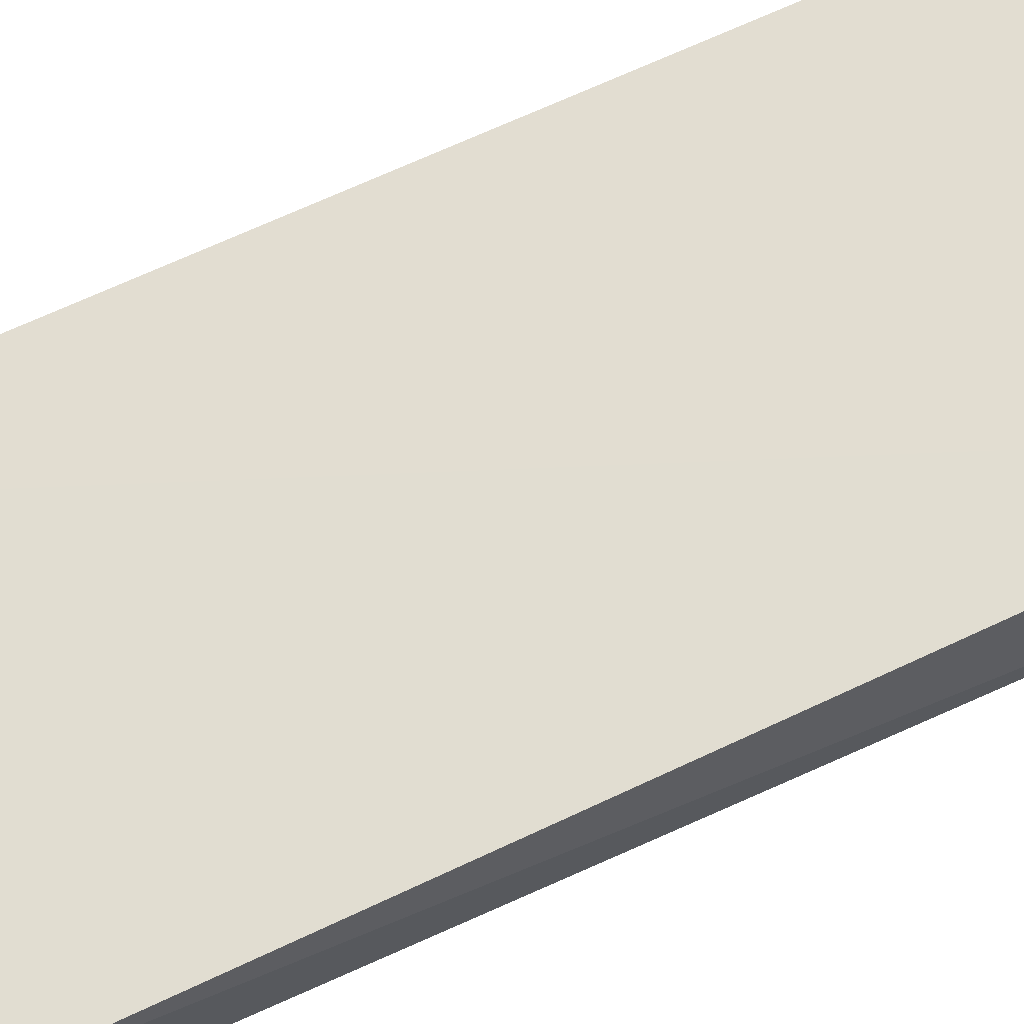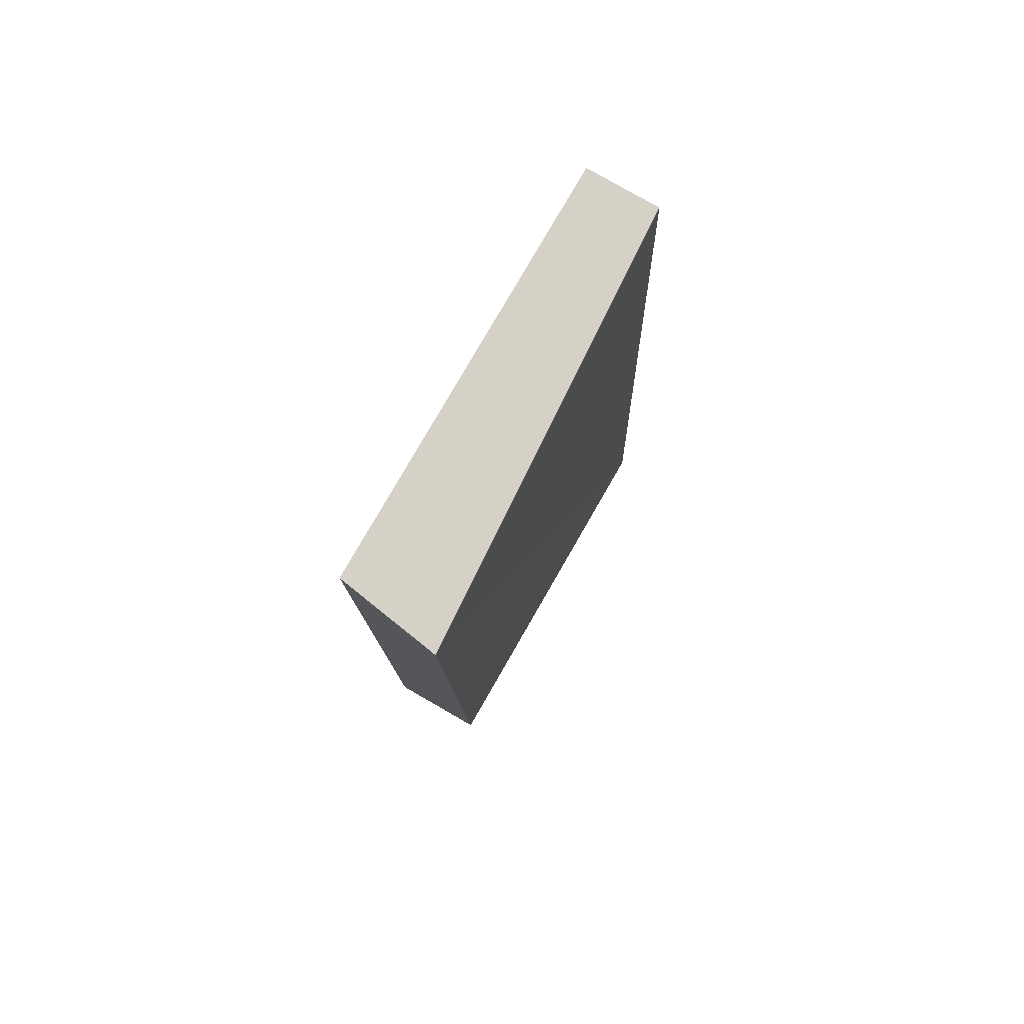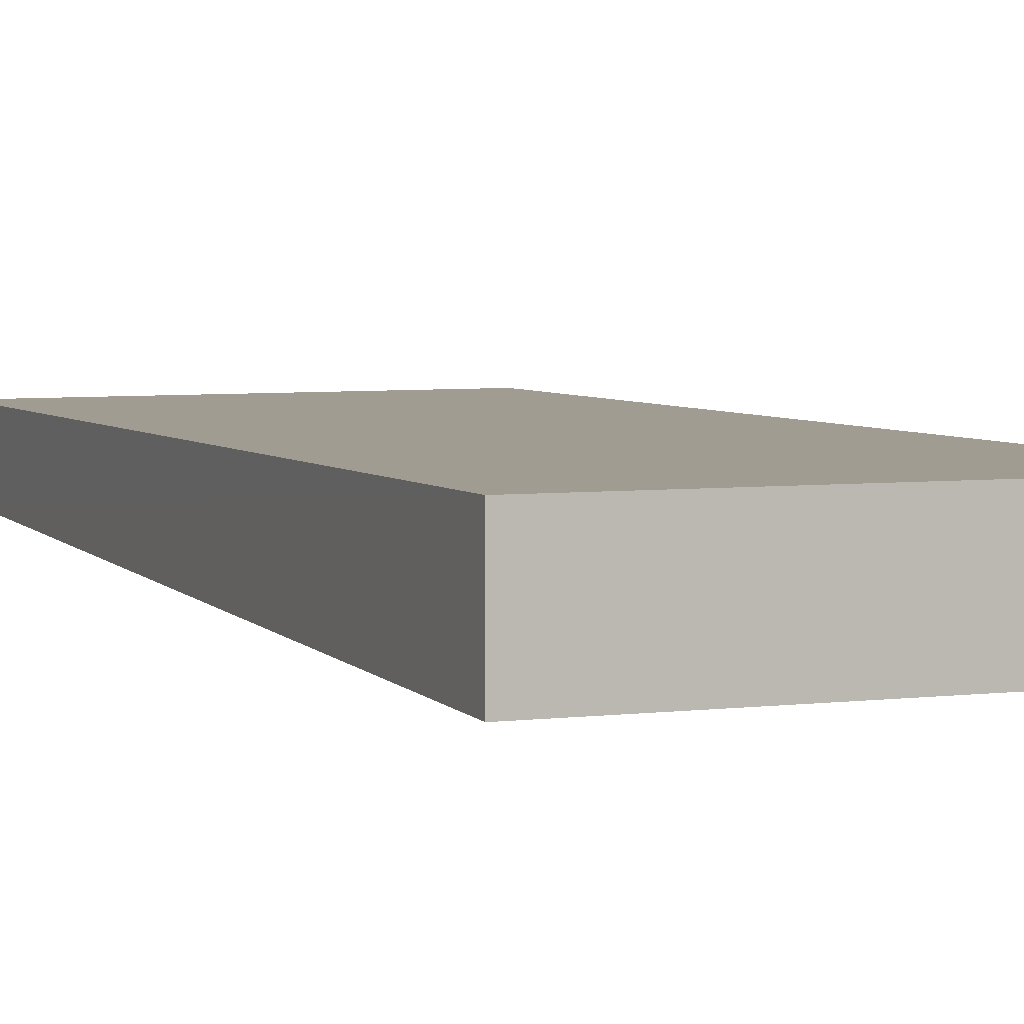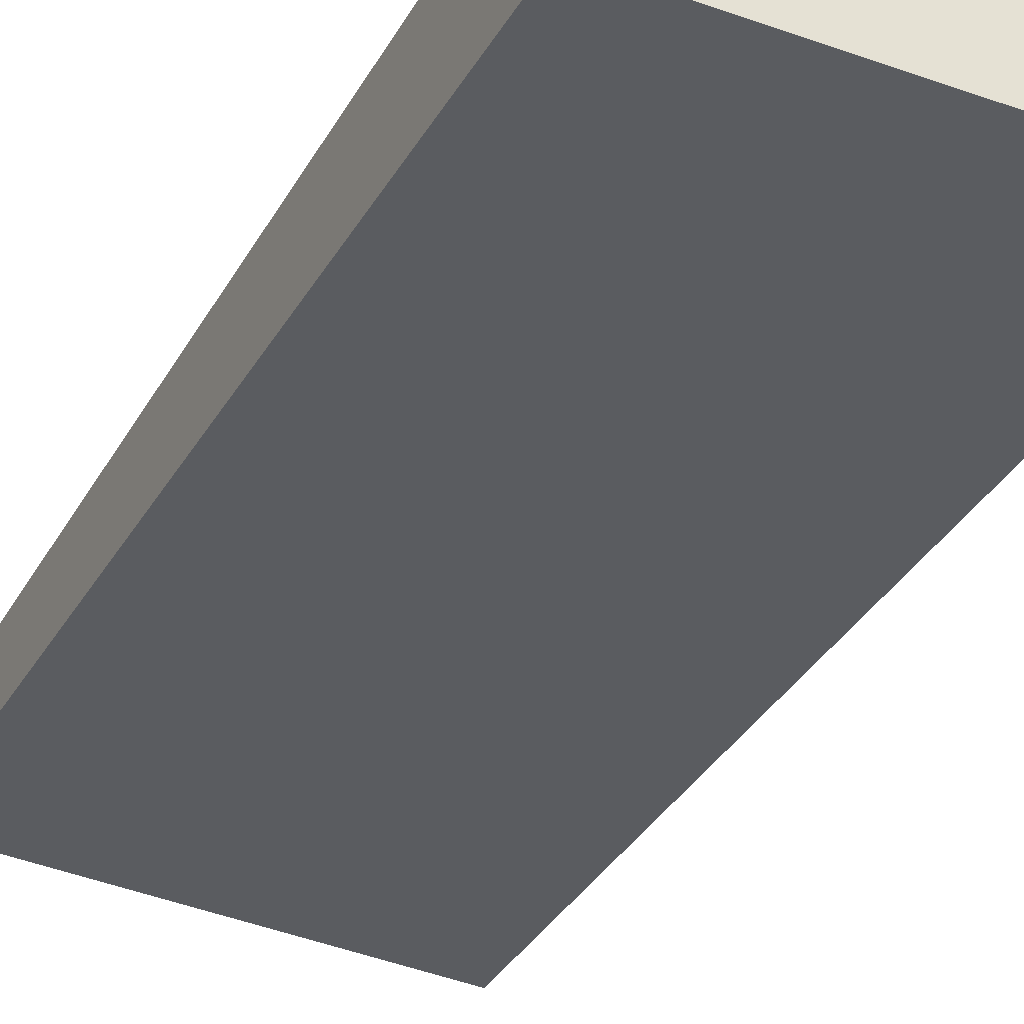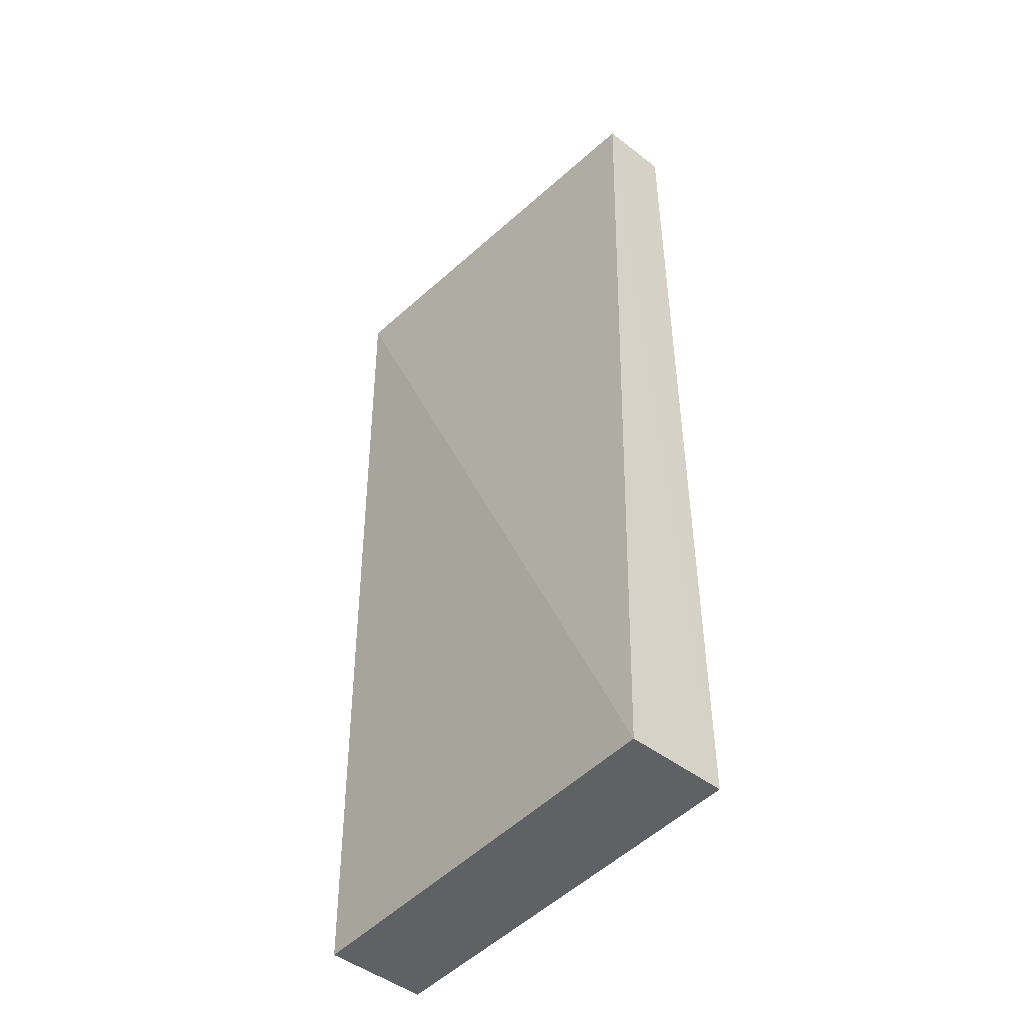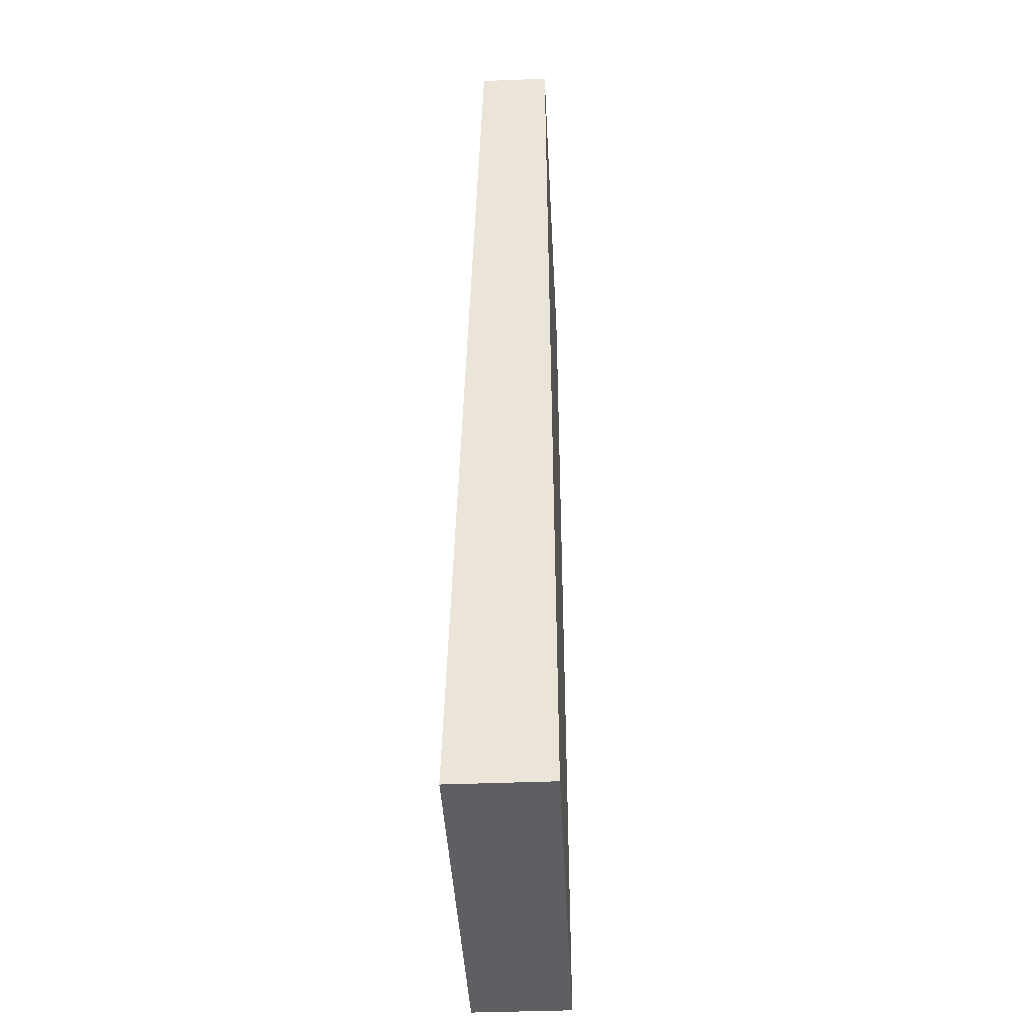
<metadata>
{"format":"obj","ext":"obj","renderer":"f3d","projection":"perspective","resolution":1024,"background":"white","views":[{"elev":68.7,"azim":-115.1,"up":"+Y"},{"elev":79.5,"azim":-60.1,"up":"+Z"},{"elev":4.6,"azim":157.8,"up":"+Y"},{"elev":-33.9,"azim":154.4,"up":"+Y"},{"elev":-47.5,"azim":49.1,"up":"+Z"},{"elev":-41.5,"azim":92.8,"up":"+Z"}]}
</metadata>
<code>
v -0.1153 0.7871 0.2854
v -0.1152 0.7675 0.2854
v -0.1153 0.7875 0.01762
v -0.2272 0.7875 0.01762
v -0.2315 0.7599 0.2854
v -0.2273 0.7874 0.2854
v -0.1153 0.7599 0.01762
v -0.2272 0.7599 0.01762
f 1 2 3
f 5 2 1
f 6 1 3
f 6 3 4
f 6 5 1
f 6 4 5
f 7 3 2
f 7 2 5
f 7 4 3
f 8 7 5
f 8 5 4
f 8 4 7

</code>
